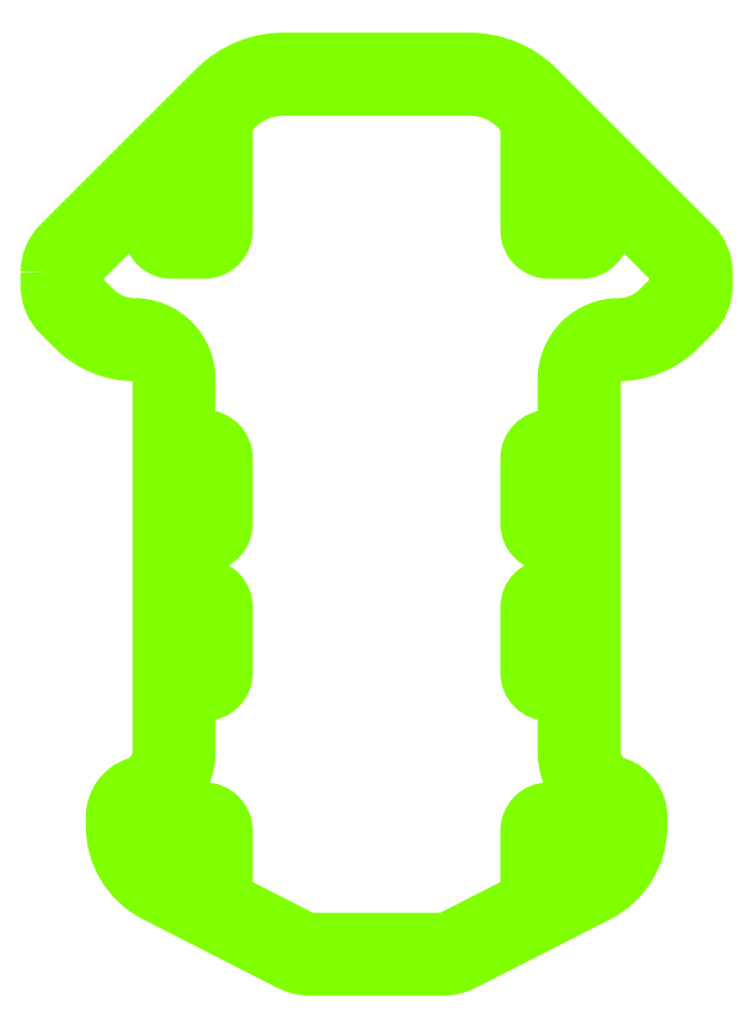
<metadata>
{"format":"dxf","ext":"dxf","renderer":"ezdxf+matplotlib","layout":"modelspace","background":"white","min_lineweight":24,"dpi":150}
</metadata>
<code>
0
SECTION
2
ENTITIES
0
POLYLINE
8
Base
66
     1
10
0
20
0
30
0
70
     1
0
VERTEX
8
Base
10
-22
20
-35
42
0
0
VERTEX
8
Base
10
-18.5
20
-35
42
0
0
VERTEX
8
Base
10
-18.5
20
-28.5
42
0
0
VERTEX
8
Base
10
-22
20
-28.5
42
0
0
SEQEND
0
POLYLINE
8
Base
66
     1
10
0
20
0
30
0
70
     1
0
VERTEX
8
Base
10
22
20
-35
42
0
0
VERTEX
8
Base
10
18.5
20
-35
42
0
0
VERTEX
8
Base
10
18.5
20
-28.5
42
0
0
VERTEX
8
Base
10
22
20
-28.5
42
0
0
SEQEND
0
POLYLINE
8
Base
66
     1
10
0
20
0
30
0
70
     1
0
VERTEX
8
Base
10
-35
20
31.5
42
-0.1989
0
VERTEX
8
Base
10
-33.84
20
34.3
42
0
0
VERTEX
8
Base
10
-17.07
20
51.07
42
-0.1989
0
VERTEX
8
Base
10
-10
20
54
42
0
0
VERTEX
8
Base
10
10
20
54
42
-0.1989
0
VERTEX
8
Base
10
17.07
20
51.07
42
0
0
VERTEX
8
Base
10
33.84
20
34.3
42
-0.1989
0
VERTEX
8
Base
10
35
20
31.5
42
0
0
VERTEX
8
Base
10
35
20
30
42
-0.1989
0
VERTEX
8
Base
10
33.83
20
27.17
42
0
0
VERTEX
8
Base
10
32.24
20
25.59
42
-0.1989
0
VERTEX
8
Base
10
26
20
23
42
0.4142
0
VERTEX
8
Base
10
23
20
20
42
0
0
VERTEX
8
Base
10
23
20
-20
42
0.3205
0
VERTEX
8
Base
10
25.7
20
-23.78
42
-0.3205
0
VERTEX
8
Base
10
28
20
-27
42
0
0
VERTEX
8
Base
10
28
20
-28
42
-0.2819
0
VERTEX
8
Base
10
23.64
20
-35.13
42
0
0
VERTEX
8
Base
10
9.272
20
-42.45
42
-0.1185
0
VERTEX
8
Base
10
7
20
-43
42
0
0
VERTEX
8
Base
10
-7
20
-43
42
-0.1185
0
VERTEX
8
Base
10
-9.272
20
-42.45
42
0
0
VERTEX
8
Base
10
-23.64
20
-35.13
42
-0.2819
0
VERTEX
8
Base
10
-28
20
-28
42
0
0
VERTEX
8
Base
10
-28
20
-27
42
-0.3205
0
VERTEX
8
Base
10
-25.7
20
-23.78
42
0.3205
0
VERTEX
8
Base
10
-23
20
-20
42
0
0
VERTEX
8
Base
10
-23
20
20
42
0.4142
0
VERTEX
8
Base
10
-26
20
23
42
-0.1989
0
VERTEX
8
Base
10
-32.24
20
25.59
42
0
0
VERTEX
8
Base
10
-33.83
20
27.17
42
-0.1989
0
VERTEX
8
Base
10
-35
20
30
42
0
0
SEQEND
0
POLYLINE
8
Base
66
     1
10
0
20
0
30
0
70
     1
0
VERTEX
8
Base
10
-25.5
20
-27
42
-0.3205
0
VERTEX
8
Base
10
-24.89
20
-26.15
42
0.3205
0
VERTEX
8
Base
10
-20.5
20
-20
42
0
0
VERTEX
8
Base
10
-20.5
20
-13.5
42
0
0
VERTEX
8
Base
10
-18.5
20
-13.5
42
0.4142
0
VERTEX
8
Base
10
-16.5
20
-11.5
42
0
0
VERTEX
8
Base
10
-16.5
20
-4.5
42
0.4142
0
VERTEX
8
Base
10
-18.5
20
-2.5
42
0
0
VERTEX
8
Base
10
-20.5
20
-2.5
42
0
0
VERTEX
8
Base
10
-20.5
20
2.5
42
0
0
VERTEX
8
Base
10
-18.5
20
2.5
42
0.4142
0
VERTEX
8
Base
10
-16.5
20
4.5
42
0
0
VERTEX
8
Base
10
-16.5
20
11.5
42
0.4142
0
VERTEX
8
Base
10
-18.5
20
13.5
42
0
0
VERTEX
8
Base
10
-20.5
20
13.5
42
0
0
VERTEX
8
Base
10
-20.5
20
20
42
0.4142
0
VERTEX
8
Base
10
-26
20
25.5
42
-0.1989
0
VERTEX
8
Base
10
-30.47
20
27.35
42
0
0
VERTEX
8
Base
10
-32.06
20
28.94
42
-0.1989
0
VERTEX
8
Base
10
-32.5
20
30
42
0
0
VERTEX
8
Base
10
-32.5
20
31.5
42
-0.1989
0
VERTEX
8
Base
10
-32.07
20
32.54
42
0
0
VERTEX
8
Base
10
-24
20
40.61
42
0
0
VERTEX
8
Base
10
-24
20
36
42
0.4142
0
VERTEX
8
Base
10
-22
20
34
42
0
0
VERTEX
8
Base
10
-18.5
20
34
42
0.4142
0
VERTEX
8
Base
10
-16.5
20
36
42
0
0
VERTEX
8
Base
10
-16.5
20
48.11
42
0
0
VERTEX
8
Base
10
-15.3
20
49.3
42
-0.1989
0
VERTEX
8
Base
10
-10
20
51.5
42
0
0
VERTEX
8
Base
10
10
20
51.5
42
-0.1989
0
VERTEX
8
Base
10
15.3
20
49.3
42
0
0
VERTEX
8
Base
10
16.5
20
48.11
42
0
0
VERTEX
8
Base
10
16.5
20
36
42
0.4142
0
VERTEX
8
Base
10
18.5
20
34
42
0
0
VERTEX
8
Base
10
22
20
34
42
0.4142
0
VERTEX
8
Base
10
24
20
36
42
0
0
VERTEX
8
Base
10
24
20
40.61
42
0
0
VERTEX
8
Base
10
32.07
20
32.54
42
-0.1989
0
VERTEX
8
Base
10
32.5
20
31.5
42
0
0
VERTEX
8
Base
10
32.5
20
30
42
-0.1989
0
VERTEX
8
Base
10
32.06
20
28.94
42
0
0
VERTEX
8
Base
10
30.47
20
27.35
42
-0.1989
0
VERTEX
8
Base
10
26
20
25.5
42
0.4142
0
VERTEX
8
Base
10
20.5
20
20
42
0
0
VERTEX
8
Base
10
20.5
20
13.5
42
0
0
VERTEX
8
Base
10
18.5
20
13.5
42
0.4142
0
VERTEX
8
Base
10
16.5
20
11.5
42
0
0
VERTEX
8
Base
10
16.5
20
4.5
42
0.4142
0
VERTEX
8
Base
10
18.5
20
2.5
42
0
0
VERTEX
8
Base
10
20.5
20
2.5
42
0
0
VERTEX
8
Base
10
20.5
20
-2.5
42
0
0
VERTEX
8
Base
10
18.5
20
-2.5
42
0.4142
0
VERTEX
8
Base
10
16.5
20
-4.5
42
0
0
VERTEX
8
Base
10
16.5
20
-11.5
42
0.4142
0
VERTEX
8
Base
10
18.5
20
-13.5
42
0
0
VERTEX
8
Base
10
20.5
20
-13.5
42
0
0
VERTEX
8
Base
10
20.5
20
-20
42
0.3205
0
VERTEX
8
Base
10
24.89
20
-26.15
42
-0.3205
0
VERTEX
8
Base
10
25.5
20
-27
42
0
0
VERTEX
8
Base
10
25.5
20
-28
42
-0.1914
0
VERTEX
8
Base
10
24
20
-31.77
42
0
0
VERTEX
8
Base
10
24
20
-28.5
42
0.4142
0
VERTEX
8
Base
10
22
20
-26.5
42
0
0
VERTEX
8
Base
10
18.5
20
-26.5
42
0.4142
0
VERTEX
8
Base
10
16.5
20
-28.5
42
0
0
VERTEX
8
Base
10
16.5
20
-35.5
42
0.05493
0
VERTEX
8
Base
10
16.55
20
-35.94
42
0
0
VERTEX
8
Base
10
8.136
20
-40.23
42
-0.1185
0
VERTEX
8
Base
10
7
20
-40.5
42
0
0
VERTEX
8
Base
10
-7
20
-40.5
42
-0.1185
0
VERTEX
8
Base
10
-8.136
20
-40.23
42
0
0
VERTEX
8
Base
10
-16.55
20
-35.94
42
0.05493
0
VERTEX
8
Base
10
-16.5
20
-35.5
42
0
0
VERTEX
8
Base
10
-16.5
20
-28.5
42
0.4142
0
VERTEX
8
Base
10
-18.5
20
-26.5
42
0
0
VERTEX
8
Base
10
-22
20
-26.5
42
0.4142
0
VERTEX
8
Base
10
-24
20
-28.5
42
0
0
VERTEX
8
Base
10
-24
20
-31.77
42
-0.1914
0
VERTEX
8
Base
10
-25.5
20
-28
42
0
0
SEQEND
0
POLYLINE
8
Base
66
     1
10
0
20
0
30
0
70
     1
0
VERTEX
8
Base
10
-22
20
-4.5
42
0
0
VERTEX
8
Base
10
-22
20
-11.5
42
0
0
VERTEX
8
Base
10
-18.5
20
-11.5
42
0
0
VERTEX
8
Base
10
-18.5
20
-4.5
42
0
0
SEQEND
0
POLYLINE
8
Base
66
     1
10
0
20
0
30
0
70
     1
0
VERTEX
8
Base
10
-22
20
36
42
0
0
VERTEX
8
Base
10
-18.5
20
36
42
0
0
VERTEX
8
Base
10
-18.5
20
46.11
42
0
0
VERTEX
8
Base
10
-22
20
42.61
42
0
0
SEQEND
0
POLYLINE
8
Base
66
     1
10
0
20
0
30
0
70
     1
0
VERTEX
8
Base
10
-18.5
20
11.5
42
0
0
VERTEX
8
Base
10
-22
20
11.5
42
0
0
VERTEX
8
Base
10
-22
20
4.5
42
0
0
VERTEX
8
Base
10
-18.5
20
4.5
42
0
0
SEQEND
0
POLYLINE
8
Base
66
     1
10
0
20
0
30
0
70
     1
0
VERTEX
8
Base
10
22
20
-11.5
42
0
0
VERTEX
8
Base
10
18.5
20
-11.5
42
0
0
VERTEX
8
Base
10
18.5
20
-4.5
42
0
0
VERTEX
8
Base
10
22
20
-4.5
42
0
0
SEQEND
0
POLYLINE
8
Base
66
     1
10
0
20
0
30
0
70
     1
0
VERTEX
8
Base
10
22
20
4.5
42
0
0
VERTEX
8
Base
10
18.5
20
4.5
42
0
0
VERTEX
8
Base
10
18.5
20
11.5
42
0
0
VERTEX
8
Base
10
22
20
11.5
42
0
0
SEQEND
0
POLYLINE
8
Base
66
     1
10
0
20
0
30
0
70
     1
0
VERTEX
8
Base
10
22
20
36
42
0
0
VERTEX
8
Base
10
18.5
20
36
42
0
0
VERTEX
8
Base
10
18.5
20
46.11
42
0
0
VERTEX
8
Base
10
22
20
42.61
42
0
0
SEQEND
0
ENDSEC
0
EOF

</code>
